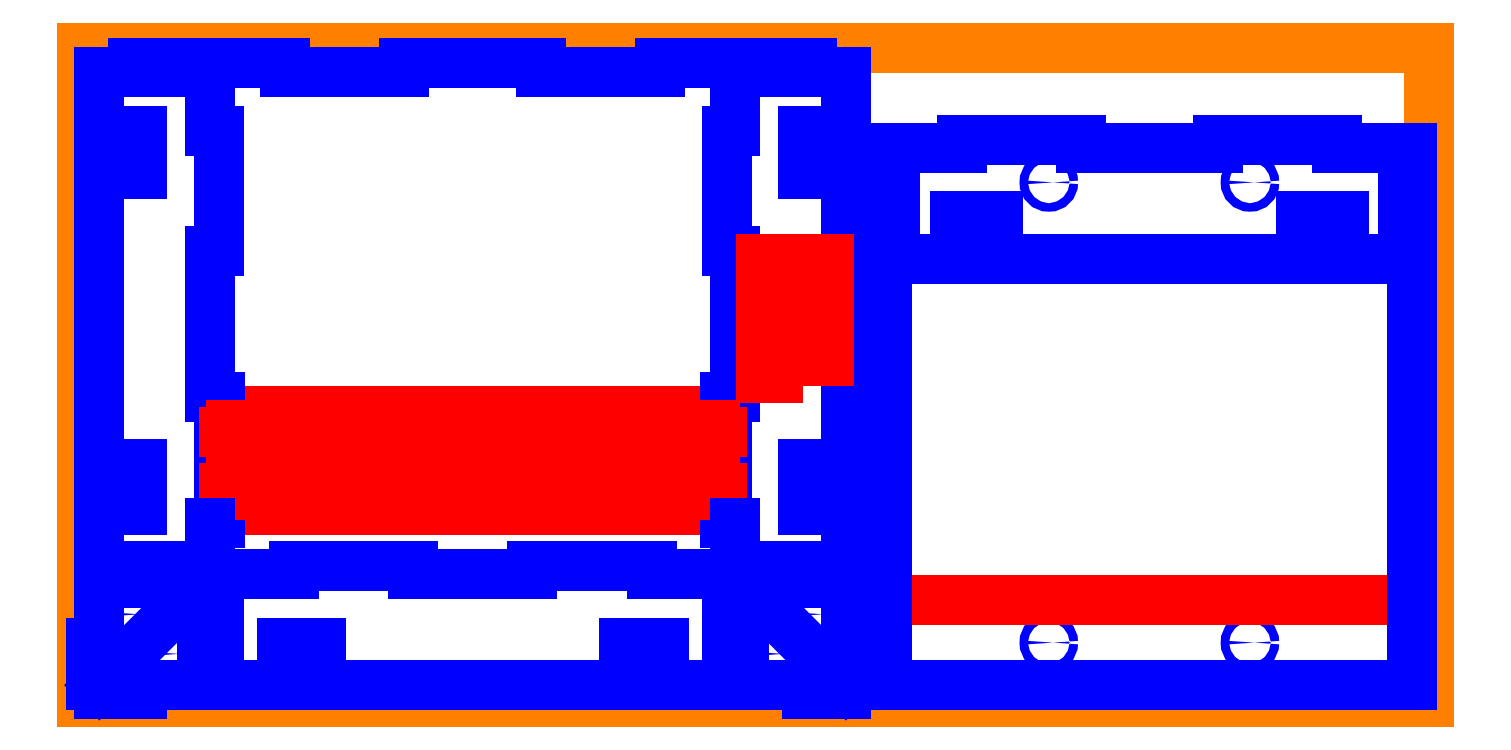
<metadata>
{"format":"dxf","ext":"dxf","renderer":"ezdxf+matplotlib","layout":"modelspace","background":"white","min_lineweight":24,"dpi":150}
</metadata>
<code>
0
SECTION
2
ENTITIES
0
LINE
8
Wood
10
0
20
0
30
0
11
790
21
0
31
0
0
LINE
8
Wood
10
790
20
0
30
0
11
790
21
384
31
0
0
LINE
8
Wood
10
790
20
384
30
0
11
0
21
384
31
0
0
LINE
8
Wood
10
0
20
384
30
0
11
0
21
0
31
0
0
LINE
8
Cut
10
472
20
260
30
0
11
780
21
260
31
0
0
LINE
8
Cut
10
75
20
10
30
0
11
383
21
10
31
0
0
LINE
8
Cut
10
124
20
75
30
0
11
124
21
80
31
0
0
LINE
8
Cut
10
124
20
80
30
0
11
194
21
80
31
0
0
LINE
8
Cut
10
194
20
80
30
0
11
194
21
75
31
0
0
LINE
8
Cut
10
334
20
75
30
0
11
334
21
80
31
0
0
LINE
8
Cut
10
334
20
80
30
0
11
264
21
80
31
0
0
LINE
8
Cut
10
264
20
80
30
0
11
264
21
75
31
0
0
LINE
8
Cut
10
194
20
75
30
0
11
264
21
75
31
0
0
LINE
8
Engraving
10
81
20
113
30
0
11
377
21
113
31
0
0
LINE
8
Engraving
10
81
20
138
30
0
11
377
21
138
31
0
0
LINE
8
Engraving
10
81
20
146
30
0
11
377
21
146
31
0
0
LINE
8
Engraving
10
81
20
171
30
0
11
377
21
171
31
0
0
LINE
8
Cut
10
75
20
105
30
0
11
81
21
105
31
0
0
LINE
8
Cut
10
81
20
179
30
0
11
75
21
179
31
0
0
LINE
8
Cut
10
80
20
138
30
0
11
81
21
138
31
0
0
LINE
8
Cut
10
81
20
138
30
0
11
81
21
146
31
0
0
LINE
8
Cut
10
81
20
146
30
0
11
80
21
146
31
0
0
LINE
8
Cut
10
81
20
113
30
0
11
81
21
105
31
0
0
LINE
8
Cut
10
81
20
179
30
0
11
81
21
171
31
0
0
LINE
8
Cut
10
81
20
171
30
0
11
80
21
171
31
0
0
LINE
8
Cut
10
81
20
113
30
0
11
80
21
113
31
0
0
LINE
8
Cut
10
80
20
113
30
0
11
80
21
138
31
0
0
LINE
8
Cut
10
80
20
146
30
0
11
80
21
171
31
0
0
LINE
8
Auxiliary
10
229
20
75
30
0
11
229
21
375
31
0
0
LINE
8
Cut
10
80
20
335
30
0
11
75
21
335
31
0
0
LINE
8
Cut
10
80
20
335
30
0
11
80
21
265
31
0
0
LINE
8
Cut
10
80
20
265
30
0
11
75
21
265
31
0
0
LINE
8
Cut
10
75
20
375
30
0
11
75
21
335
31
0
0
LINE
8
Cut
10
75
20
265
30
0
11
75
21
179
31
0
0
LINE
8
Cut
10
383
20
105
30
0
11
377
21
105
31
0
0
LINE
8
Cut
10
378
20
335
30
0
11
383
21
335
31
0
0
LINE
8
Cut
10
377
20
179
30
0
11
383
21
179
31
0
0
LINE
8
Cut
10
378
20
335
30
0
11
378
21
265
31
0
0
LINE
8
Cut
10
378
20
138
30
0
11
377
21
138
31
0
0
LINE
8
Cut
10
378
20
265
30
0
11
383
21
265
31
0
0
LINE
8
Cut
10
377
20
138
30
0
11
377
21
146
31
0
0
LINE
8
Cut
10
377
20
146
30
0
11
378
21
146
31
0
0
LINE
8
Cut
10
383
20
265
30
0
11
383
21
179
31
0
0
LINE
8
Cut
10
377
20
113
30
0
11
377
21
105
31
0
0
LINE
8
Cut
10
377
20
179
30
0
11
377
21
171
31
0
0
LINE
8
Cut
10
377
20
171
30
0
11
378
21
171
31
0
0
LINE
8
Cut
10
377
20
113
30
0
11
378
21
113
31
0
0
LINE
8
Cut
10
378
20
113
30
0
11
378
21
138
31
0
0
LINE
8
Cut
10
378
20
146
30
0
11
378
21
171
31
0
0
LINE
8
Cut
10
383
20
335
30
0
11
383
21
375
31
0
0
LINE
8
Auxiliary
10
80
20
158.5
30
0
11
378
21
158.5
31
0
0
LINE
8
Auxiliary
10
80
20
125.5
30
0
11
378
21
125.5
31
0
0
LINE
8
Cut
10
383
20
179
30
0
11
383
21
265
31
0
0
LINE
8
Cut
10
119
20
375
30
0
11
119
21
370
31
0
0
LINE
8
Cut
10
119
20
370
30
0
11
189
21
370
31
0
0
LINE
8
Cut
10
189
20
370
30
0
11
189
21
375
31
0
0
LINE
8
Cut
10
339
20
375
30
0
11
339
21
370
31
0
0
LINE
8
Cut
10
339
20
370
30
0
11
269
21
370
31
0
0
LINE
8
Cut
10
269
20
370
30
0
11
269
21
375
31
0
0
LINE
8
Cut
10
269
20
375
30
0
11
189
21
375
31
0
0
LINE
8
Cut
10
516
20
325
30
0
11
516
21
330
31
0
0
LINE
8
Cut
10
516
20
330
30
0
11
586
21
330
31
0
0
LINE
8
Cut
10
586
20
330
30
0
11
586
21
325
31
0
0
LINE
8
Auxiliary
10
626
20
10
30
0
11
626
21
345
31
0
0
LINE
8
Cut
10
736
20
325
30
0
11
736
21
330
31
0
0
LINE
8
Cut
10
736
20
330
30
0
11
666
21
330
31
0
0
LINE
8
Cut
10
666
20
330
30
0
11
666
21
325
31
0
0
LINE
8
Cut
10
472
20
325
30
0
11
516
21
325
31
0
0
LINE
8
Cut
10
586
20
325
30
0
11
666
21
325
31
0
0
LINE
8
Cut
10
736
20
325
30
0
11
780
21
325
31
0
0
LINE
8
Cut
10
75
20
30
30
0
11
80
21
30
31
0
0
LINE
8
Cut
10
80
20
30
30
0
11
80
21
55
31
0
0
LINE
8
Cut
10
80
20
55
30
0
11
75
21
55
31
0
0
LINE
8
Cut
10
75
20
30
30
0
11
75
21
10
31
0
0
LINE
8
Cut
10
30
20
80
30
0
11
10
21
80
31
0
0
LINE
8
Cut
10
30
20
80
30
0
11
30
21
75
31
0
0
LINE
8
Cut
10
55
20
80
30
0
11
55
21
75
31
0
0
LINE
8
Cut
10
55
20
80
30
0
11
75
21
80
31
0
0
LINE
8
Cut
10
30
20
75
30
0
11
70
21
75
31
0
0
LINE
8
Cut
10
75
20
75
30
0
11
124
21
75
31
0
0
LINE
8
Cut
10
30
20
370
30
0
11
10
21
370
31
0
0
LINE
8
Cut
10
30
20
370
30
0
11
30
21
375
31
0
0
LINE
8
Cut
10
55
20
370
30
0
11
55
21
375
31
0
0
LINE
8
Cut
10
55
20
370
30
0
11
75
21
370
31
0
0
LINE
8
Cut
10
10
20
80
30
0
11
10
21
370
31
0
0
LINE
8
Cut
10
119
20
375
30
0
11
75
21
375
31
0
0
LINE
8
Cut
10
55
20
375
30
0
11
30
21
375
31
0
0
LINE
8
Cut
10
428
20
75
30
0
11
388
21
75
31
0
0
LINE
8
Cut
10
428
20
370
30
0
11
448
21
370
31
0
0
LINE
8
Cut
10
428
20
370
30
0
11
428
21
375
31
0
0
LINE
8
Cut
10
403
20
370
30
0
11
403
21
375
31
0
0
LINE
8
Cut
10
403
20
370
30
0
11
383
21
370
31
0
0
LINE
8
Cut
10
403
20
375
30
0
11
428
21
375
31
0
0
LINE
8
Cut
10
383
20
30
30
0
11
378
21
30
31
0
0
LINE
8
Cut
10
378
20
30
30
0
11
378
21
55
31
0
0
LINE
8
Cut
10
378
20
55
30
0
11
383
21
55
31
0
0
LINE
8
Cut
10
383
20
30
30
0
11
383
21
10
31
0
0
LINE
8
Cut
10
428
20
80
30
0
11
448
21
80
31
0
0
LINE
8
Cut
10
428
20
80
30
0
11
428
21
75
31
0
0
LINE
8
Cut
10
403
20
80
30
0
11
403
21
75
31
0
0
LINE
8
Cut
10
403
20
80
30
0
11
383
21
80
31
0
0
LINE
8
Auxiliary
10
448
20
225
30
0
11
10
21
225
31
0
0
LINE
8
Cut
10
428
20
375
30
0
11
403
21
375
31
0
0
LINE
8
Cut
10
383
20
375
30
0
11
339
21
375
31
0
0
LINE
8
Cut
10
448
20
80
30
0
11
448
21
370
31
0
0
LINE
8
Cut
10
334
20
75
30
0
11
383
21
75
31
0
0
LINE
8
Cut
10
472
20
280
30
0
11
477
21
280
31
0
0
LINE
8
Cut
10
477
20
280
30
0
11
477
21
305
31
0
0
LINE
8
Cut
10
477
20
305
30
0
11
472
21
305
31
0
0
LINE
8
Cut
10
472
20
305
30
0
11
472
21
325
31
0
0
LINE
8
Cut
10
780
20
280
30
0
11
775
21
280
31
0
0
LINE
8
Cut
10
775
20
280
30
0
11
775
21
305
31
0
0
LINE
8
Cut
10
775
20
305
30
0
11
780
21
305
31
0
0
LINE
8
Cut
10
780
20
325
30
0
11
780
21
305
31
0
0
LINE
8
Cut
10
537
20
280
30
0
11
512
21
280
31
0
0
LINE
8
Cut
10
715
20
280
30
0
11
740
21
280
31
0
0
LINE
8
Cut
10
30
20
310
30
0
11
30
21
335
31
0
0
LINE
8
Cut
10
30
20
140
30
0
11
30
21
113
31
0
0
LINE
8
Cut
10
428
20
310
30
0
11
428
21
335
31
0
0
LINE
8
Cut
10
428
20
140
30
0
11
428
21
113
31
0
0
CIRCLE
8
Cut
10
567
20
305
30
0
40
2.5
0
CIRCLE
8
Cut
10
685
20
305
30
0
40
2.5
0
CIRCLE
8
Cut
10
685
20
35
30
0
40
2.5
0
CIRCLE
8
Cut
10
567
20
35
30
0
40
2.5
0
LINE
8
Engraving
10
780
20
60
30
0
11
472
21
60
31
0
0
LINE
8
Engraving
10
438
20
260
30
0
11
398
21
260
31
0
0
LINE
8
Engraving
10
398
20
260
30
0
11
398
21
230
31
0
0
LINE
8
Engraving
10
398
20
230
30
0
11
438
21
230
31
0
0
LINE
8
Engraving
10
438
20
230
30
0
11
438
21
240
31
0
0
LINE
8
Engraving
10
438
20
240
30
0
11
428
21
240
31
0
0
LINE
8
Engraving
10
428
20
240
30
0
11
428
21
250
31
0
0
LINE
8
Engraving
10
428
20
250
30
0
11
438
21
250
31
0
0
LINE
8
Engraving
10
438
20
250
30
0
11
438
21
260
31
0
0
LINE
8
Engraving
10
418
20
250
30
0
11
408
21
250
31
0
0
LINE
8
Engraving
10
408
20
250
30
0
11
408
21
240
31
0
0
LINE
8
Engraving
10
408
20
240
30
0
11
418
21
240
31
0
0
LINE
8
Engraving
10
418
20
240
30
0
11
418
21
250
31
0
0
LINE
8
Engraving
10
398
20
220
30
0
11
398
21
190
31
0
0
LINE
8
Engraving
10
398
20
190
30
0
11
408
21
190
31
0
0
LINE
8
Engraving
10
408
20
190
30
0
11
408
21
200
31
0
0
LINE
8
Engraving
10
408
20
200
30
0
11
438
21
200
31
0
0
LINE
8
Engraving
10
438
20
200
30
0
11
438
21
210
31
0
0
LINE
8
Engraving
10
438
20
210
30
0
11
408
21
210
31
0
0
LINE
8
Engraving
10
408
20
210
30
0
11
408
21
220
31
0
0
LINE
8
Engraving
10
408
20
220
30
0
11
398
21
220
31
0
0
LINE
8
Cut
10
140
20
30
30
0
11
117
21
30
31
0
0
LINE
8
Cut
10
318
20
30
30
0
11
341
21
30
31
0
0
LINE
8
Engraving
10
87
20
129.5
30
0
11
87
21
121.5
31
0
0
LINE
8
Engraving
10
92
20
129.5
30
0
11
92
21
121.5
31
0
0
LINE
8
Engraving
10
83
20
125.5
30
0
11
96
21
125.5
31
0
0
LINE
8
Engraving
10
366
20
129.5
30
0
11
366
21
121.5
31
0
0
LINE
8
Engraving
10
375
20
125.5
30
0
11
362
21
125.5
31
0
0
LINE
8
Engraving
10
371
20
129.5
30
0
11
371
21
121.5
31
0
0
LINE
8
Engraving
10
304
20
121.5
30
0
11
304
21
129.5
31
0
0
LINE
8
Engraving
10
300
20
125.5
30
0
11
308
21
125.5
31
0
0
LINE
8
Engraving
10
154
20
121.5
30
0
11
154
21
129.5
31
0
0
LINE
8
Engraving
10
158
20
125.5
30
0
11
150
21
125.5
31
0
0
LINE
8
Engraving
10
123
20
121.5
30
0
11
123
21
129.5
31
0
0
LINE
8
Engraving
10
119
20
125.5
30
0
11
127
21
125.5
31
0
0
LINE
8
Engraving
10
335
20
121.5
30
0
11
335
21
129.5
31
0
0
LINE
8
Engraving
10
339
20
125.5
30
0
11
331
21
125.5
31
0
0
LINE
8
Auxiliary
10
81
20
142
30
0
11
377
21
142
31
0
0
LINE
8
Engraving
10
92
20
154.5
30
0
11
92
21
162.5
31
0
0
LINE
8
Engraving
10
83
20
158.5
30
0
11
96
21
158.5
31
0
0
LINE
8
Engraving
10
366
20
154.5
30
0
11
366
21
162.5
31
0
0
LINE
8
Engraving
10
375
20
158.5
30
0
11
362
21
158.5
31
0
0
LINE
8
Engraving
10
371
20
154.5
30
0
11
371
21
162.5
31
0
0
LINE
8
Engraving
10
304
20
162.5
30
0
11
304
21
154.5
31
0
0
LINE
8
Engraving
10
300
20
158.5
30
0
11
308
21
158.5
31
0
0
LINE
8
Engraving
10
154
20
162.5
30
0
11
154
21
154.5
31
0
0
LINE
8
Engraving
10
158
20
158.5
30
0
11
150
21
158.5
31
0
0
LINE
8
Engraving
10
123
20
162.5
30
0
11
123
21
154.5
31
0
0
LINE
8
Engraving
10
119
20
158.5
30
0
11
127
21
158.5
31
0
0
LINE
8
Engraving
10
335
20
162.5
30
0
11
335
21
154.5
31
0
0
LINE
8
Engraving
10
339
20
158.5
30
0
11
331
21
158.5
31
0
0
LINE
8
Engraving
10
87
20
154.5
30
0
11
87
21
162.5
31
0
0
LINE
8
Cut
10
35
20
310
30
0
11
35
21
335
31
0
0
LINE
8
Cut
10
35
20
140
30
0
11
35
21
113
31
0
0
LINE
8
Cut
10
140
20
35
30
0
11
117
21
35
31
0
0
LINE
8
Cut
10
318
20
35
30
0
11
341
21
35
31
0
0
LINE
8
Cut
10
423
20
140
30
0
11
423
21
113
31
0
0
LINE
8
Cut
10
423
20
310
30
0
11
423
21
335
31
0
0
LINE
8
Cut
10
512
20
285
30
0
11
537
21
285
31
0
0
LINE
8
Cut
10
740
20
285
30
0
11
715
21
285
31
0
0
LINE
8
Cut
10
512
20
280
30
0
11
512
21
285
31
0
0
LINE
8
Cut
10
537
20
280
30
0
11
537
21
285
31
0
0
LINE
8
Cut
10
715
20
280
30
0
11
715
21
285
31
0
0
LINE
8
Cut
10
740
20
280
30
0
11
740
21
285
31
0
0
LINE
8
Cut
10
428
20
335
30
0
11
423
21
335
31
0
0
LINE
8
Cut
10
428
20
310
30
0
11
423
21
310
31
0
0
LINE
8
Cut
10
428
20
140
30
0
11
423
21
140
31
0
0
LINE
8
Cut
10
428
20
113
30
0
11
423
21
113
31
0
0
LINE
8
Cut
10
318
20
30
30
0
11
318
21
35
31
0
0
LINE
8
Cut
10
341
20
30
30
0
11
341
21
35
31
0
0
LINE
8
Cut
10
117
20
30
30
0
11
117
21
35
31
0
0
LINE
8
Cut
10
140
20
30
30
0
11
140
21
35
31
0
0
LINE
8
Cut
10
30
20
113
30
0
11
35
21
113
31
0
0
LINE
8
Cut
10
30
20
140
30
0
11
35
21
140
31
0
0
LINE
8
Cut
10
30
20
335
30
0
11
35
21
335
31
0
0
LINE
8
Cut
10
30
20
310
30
0
11
35
21
310
31
0
0
LINE
8
Cut
10
10
20
70
30
0
11
45
21
70
31
0
0
LINE
8
Cut
10
10
20
70
30
0
11
10
21
35
31
0
0
LINE
8
Cut
10
5
20
35
30
0
11
5
21
10
31
0
0
LINE
8
Cut
10
10
20
10
30
0
11
70
21
70
31
0
0
LINE
8
Cut
10
45
20
75
30
0
11
45
21
70
31
0
0
LINE
8
Cut
10
70
20
70
30
0
11
70
21
75
31
0
0
LINE
8
Cut
10
70
20
10
30
0
11
70
21
45
31
0
0
LINE
8
Cut
10
70
20
10
30
0
11
35
21
10
31
0
0
LINE
8
Cut
10
35
20
5
30
0
11
10
21
5
31
0
0
LINE
8
Cut
10
75
20
45
30
0
11
70
21
45
31
0
0
LINE
8
Cut
10
70
20
70
30
0
11
75
21
70
31
0
0
LINE
8
Cut
10
10
20
5
30
0
11
10
21
10
31
0
0
LINE
8
Cut
10
35
20
10
30
0
11
35
21
5
31
0
0
LINE
8
Cut
10
5
20
35
30
0
11
10
21
35
31
0
0
LINE
8
Cut
10
5
20
10
30
0
11
10
21
10
31
0
0
CIRCLE
8
Cut
10
28.38
20
51.62
30
0
40
5.25
0
CIRCLE
8
Cut
10
51.62
20
28.38
30
0
40
5.25
0
LINE
8
Cut
10
388
20
10
30
0
11
425
21
10
31
0
0
LINE
8
Cut
10
425
20
5
30
0
11
448
21
5
31
0
0
LINE
8
Cut
10
388
20
10
30
0
11
388
21
43
31
0
0
LINE
8
Cut
10
425
20
10
30
0
11
425
21
5
31
0
0
LINE
8
Cut
10
448
20
10
30
0
11
448
21
5
31
0
0
LINE
8
Cut
10
383
20
70
30
0
11
388
21
70
31
0
0
LINE
8
Cut
10
383
20
43
30
0
11
388
21
43
31
0
0
LINE
8
Cut
10
448
20
33
30
0
11
453
21
33
31
0
0
LINE
8
Cut
10
448
20
10
30
0
11
453
21
10
31
0
0
LINE
8
Cut
10
448
20
70
30
0
11
448
21
33
31
0
0
LINE
8
Cut
10
453
20
33
30
0
11
453
21
10
31
0
0
LINE
8
Cut
10
388
20
75
30
0
11
388
21
70
31
0
0
LINE
8
Cut
10
448
20
70
30
0
11
415
21
70
31
0
0
LINE
8
Cut
10
415
20
75
30
0
11
415
21
70
31
0
0
CIRCLE
8
Cut
10
406.4
20
28.38
30
0
40
5.25
0
CIRCLE
8
Cut
10
429.6
20
51.62
30
0
40
5.25
0
LINE
8
Cut
10
393.8
20
57.25
30
0
11
393.8
21
64.25
31
0
0
LINE
8
Cut
10
400.8
20
64.25
30
0
11
393.8
21
64.25
31
0
0
LINE
8
Cut
10
388
20
70
30
0
11
393.8
21
64.25
31
0
0
LINE
8
Cut
10
407.8
20
57.25
30
0
11
407.8
21
50.25
31
0
0
LINE
8
Cut
10
400.8
20
50.25
30
0
11
407.8
21
50.25
31
0
0
ARC
8
Cut
10
400.8
20
57.25
30
0
40
7
50
0
51
90
0
LINE
8
Cut
10
407.7
20
50.25
30
0
11
448
21
10
31
0
0
ARC
8
Cut
10
400.8
20
57.25
30
0
40
7
50
180
51
270
0
LINE
8
Cut
10
383
20
105
30
0
11
383
21
43
31
0
0
LINE
8
Cut
10
75
20
105
30
0
11
75
21
45
31
0
0
LINE
8
Cut
10
780
20
10
30
0
11
472
21
10
31
0
0
LINE
8
Cut
10
472
20
10
30
0
11
472
21
280
31
0
0
LINE
8
Cut
10
780
20
280
30
0
11
780
21
10
31
0
0
ENDSEC
0
EOF

</code>
